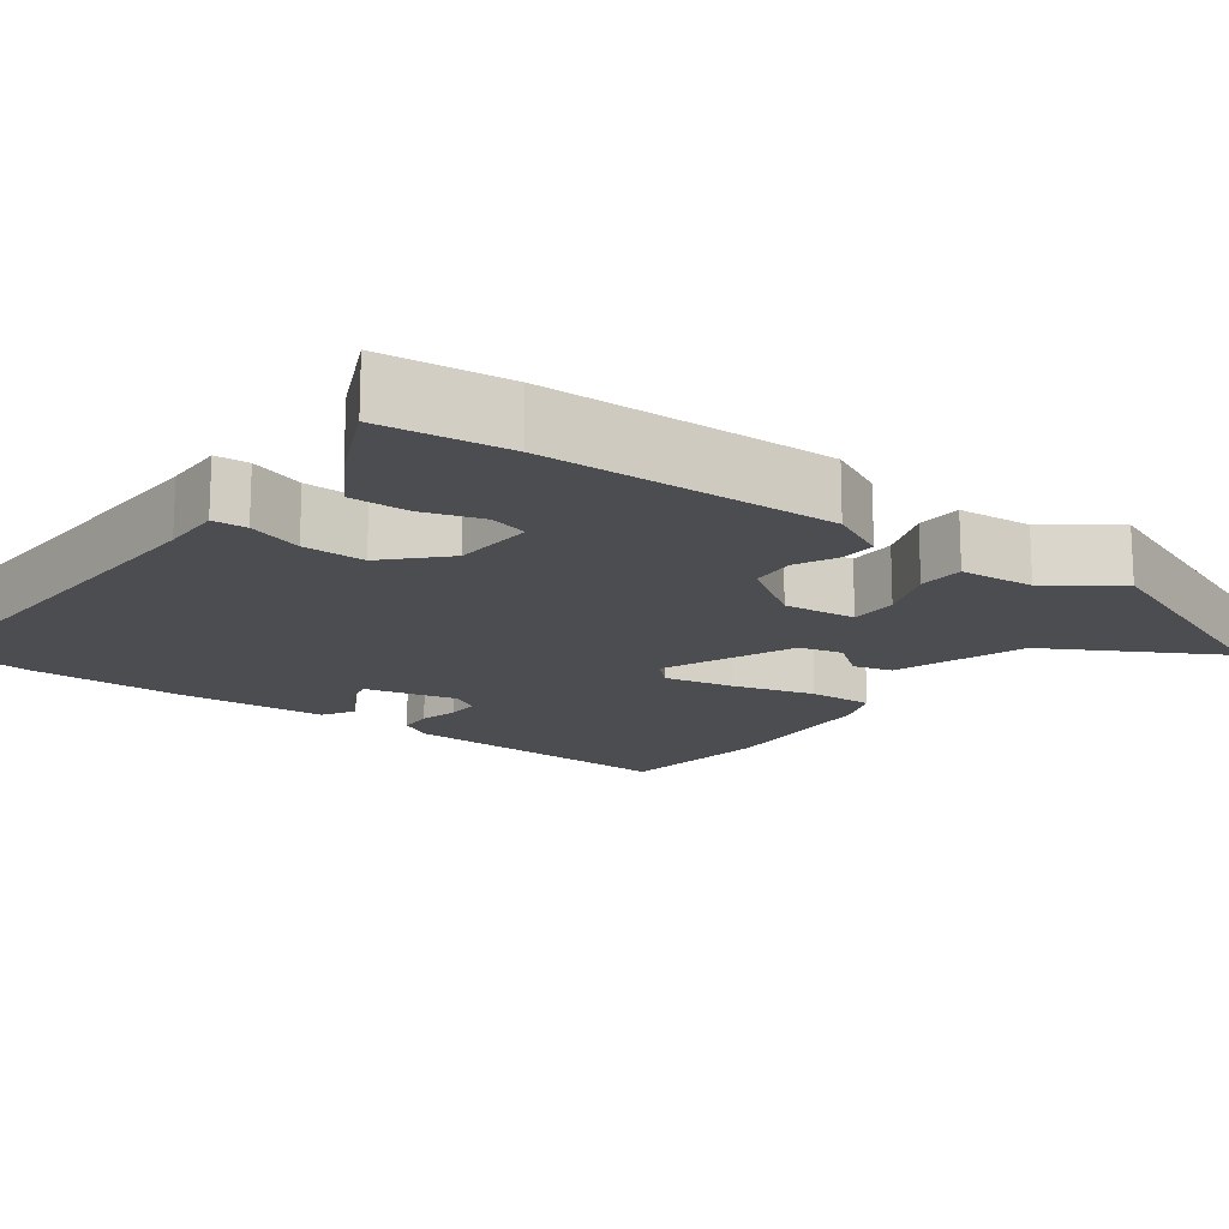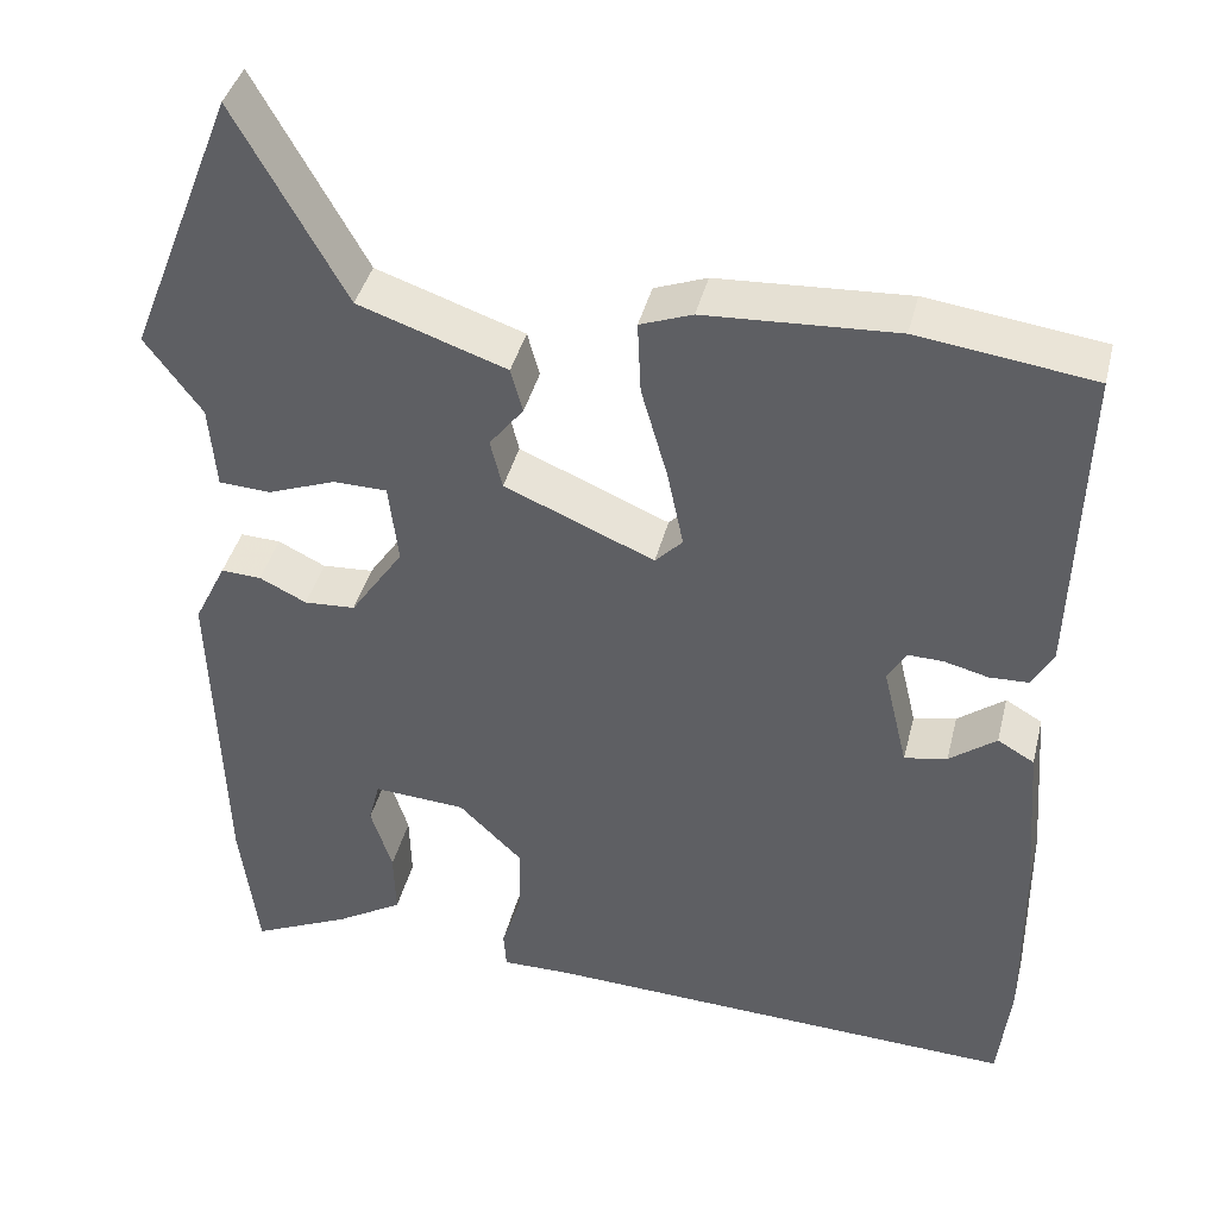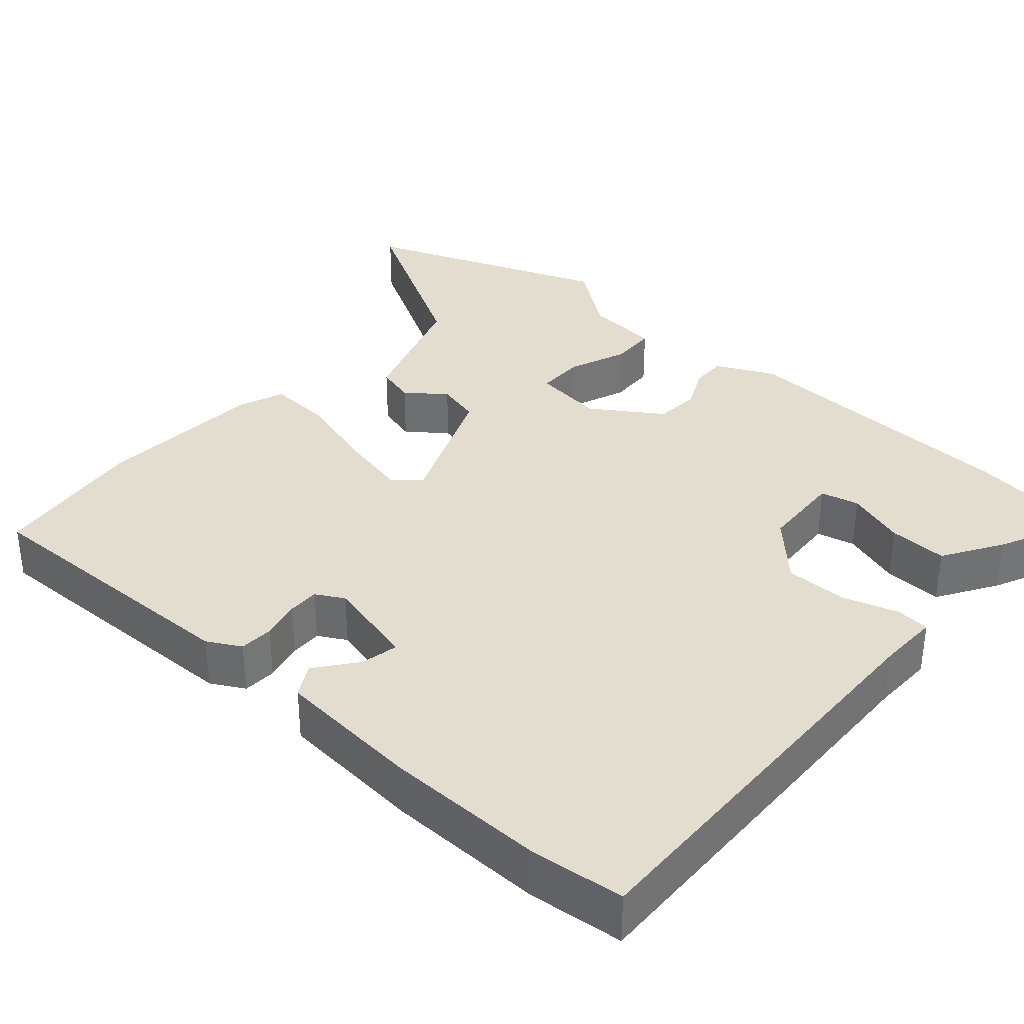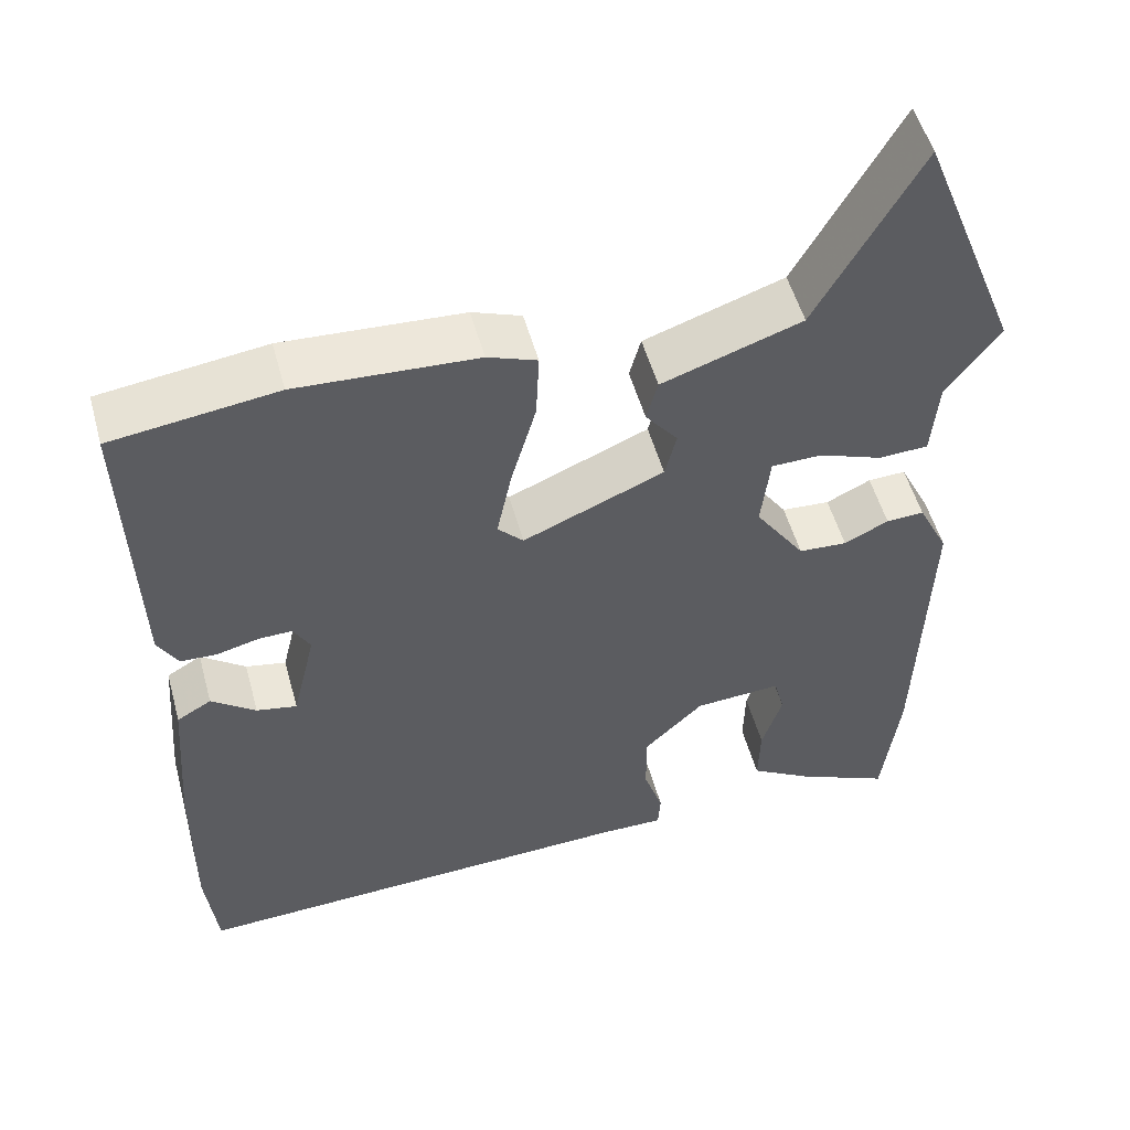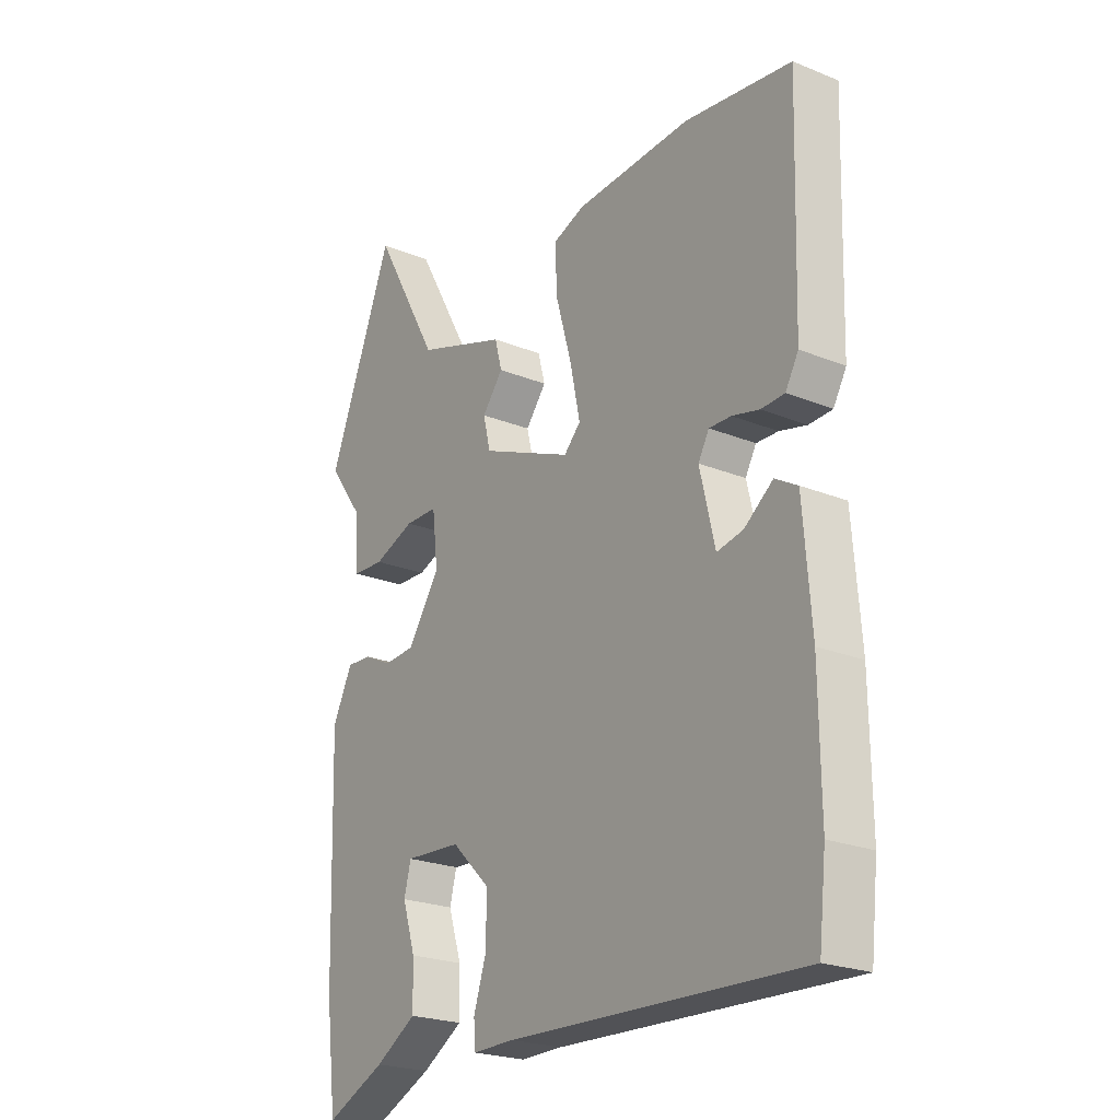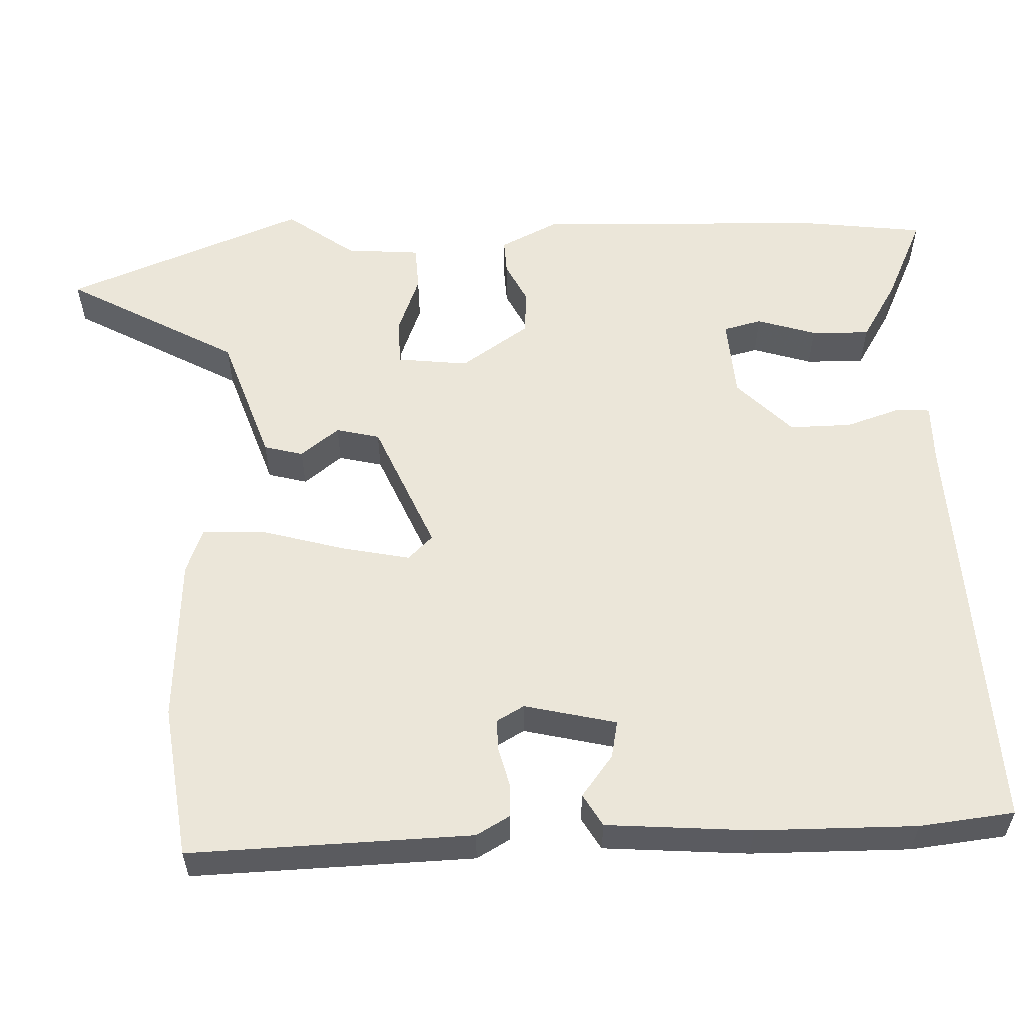
<metadata>
{"format":"obj","ext":"obj","renderer":"f3d","projection":"perspective","resolution":1024,"background":"white","views":[{"elev":-16.1,"azim":-126.5,"up":"+Y"},{"elev":40.8,"azim":13.8,"up":"+Z"},{"elev":35.0,"azim":132.0,"up":"+Y"},{"elev":52.6,"azim":164.7,"up":"+Z"},{"elev":-23.0,"azim":55.3,"up":"+Z"},{"elev":56.5,"azim":87.8,"up":"+Y"}]}
</metadata>
<code>
v 0.506 0.07 -0.445
v 0.492 0.07 -0.571
v -0.07 0.07 -0.549
v -0.15 0.07 -0.55
v -0.153 0.07 -0.505
v -0.129 0.07 -0.432
v -0.128 0.07 -0.349
v -0.202 0.07 -0.277
v -0.31 0.07 -0.27
v -0.323 0.07 -0.321
v -0.298 0.07 -0.4
v -0.296 0.07 -0.478
v -0.375 0.07 -0.526
v -0.49 0.07 -0.579
v -0.511 0.07 -0.411
v -0.523 0.07 -0.025
v -0.485 0.07 0.052
v -0.438 0.07 0.05
v -0.383 0.07 0.023
v -0.323 0.07 0.027
v -0.261 0.07 0.118
v -0.272 0.07 0.213
v -0.335 0.07 0.214
v -0.414 0.07 0.184
v -0.475 0.07 0.187
v -0.483 0.07 0.286
v -0.549 0.07 0.376
v -0.423 0.07 0.695
v -0.295 0.07 0.466
v -0.122 0.07 0.407
v -0.108 0.07 0.355
v -0.148 0.07 0.304
v -0.134 0.07 0.246
v 0.041 0.07 0.172
v 0.073 0.07 0.205
v 0.054 0.07 0.296
v 0.023 0.07 0.405
v 0.019 0.07 0.49
v 0.08 0.07 0.513
v 0.303 0.07 0.526
v 0.508 0.07 0.499
v 0.497 0.07 0.124
v 0.472 0.07 0.08
v 0.427 0.07 0.078
v 0.375 0.07 0.091
v 0.333 0.07 0.092
v 0.312 0.07 0.055
v 0.341 0.07 -0.067
v 0.391 0.07 -0.057
v 0.446 0.07 -0.015
v 0.489 0.07 -0.04
v 0.504 0.07 -0.233
v 0.506 0 -0.445
v 0.492 0 -0.571
v -0.07 0 -0.549
v -0.15 0 -0.55
v -0.153 0 -0.505
v -0.129 0 -0.432
v -0.128 0 -0.349
v -0.202 0 -0.277
v -0.31 0 -0.27
v -0.323 0 -0.321
v -0.298 0 -0.4
v -0.296 0 -0.478
v -0.375 0 -0.526
v -0.49 0 -0.579
v -0.511 0 -0.411
v -0.523 0 -0.025
v -0.485 0 0.052
v -0.438 0 0.05
v -0.383 0 0.023
v -0.323 0 0.027
v -0.261 0 0.118
v -0.272 0 0.213
v -0.335 0 0.214
v -0.414 0 0.184
v -0.475 0 0.187
v -0.483 0 0.286
v -0.549 0 0.376
v -0.423 0 0.695
v -0.295 0 0.466
v -0.122 0 0.407
v -0.108 0 0.355
v -0.148 0 0.304
v -0.134 0 0.246
v 0.041 0 0.172
v 0.073 0 0.205
v 0.054 0 0.296
v 0.023 0 0.405
v 0.019 0 0.49
v 0.08 0 0.513
v 0.303 0 0.526
v 0.508 0 0.499
v 0.497 0 0.124
v 0.472 0 0.08
v 0.427 0 0.078
v 0.375 0 0.091
v 0.333 0 0.092
v 0.312 0 0.055
v 0.341 0 -0.067
v 0.391 0 -0.057
v 0.446 0 -0.015
v 0.489 0 -0.04
v 0.504 0 -0.233
f 49 50 51 52
f 48 49 52 1
f 42 43 44 45
f 42 45 46
f 41 42 46
f 40 41 46 47
f 36 37 38 39
f 35 36 39 40
f 29 30 31 32
f 29 32 33
f 26 27 28 29
f 26 29 33
f 23 24 25 26
f 22 23 26 33
f 21 22 33 34
f 16 17 18 19
f 16 19 20
f 15 16 20
f 10 11 12 13
f 10 13 14 15
f 3 4 5 6
f 3 6 7
f 48 1 2 3
f 47 48 3 7
f 35 40 47 7
f 15 20 21 34
f 9 10 15
f 9 15 34 35
f 35 7 8
f 8 9 35
f 104 103 102 101
f 53 104 101 100
f 97 96 95 94
f 98 97 94
f 98 94 93
f 99 98 93 92
f 91 90 89 88
f 92 91 88 87
f 84 83 82 81
f 85 84 81
f 81 80 79 78
f 85 81 78
f 78 77 76 75
f 85 78 75 74
f 86 85 74 73
f 71 70 69 68
f 72 71 68
f 72 68 67
f 65 64 63 62
f 67 66 65 62
f 58 57 56 55
f 59 58 55
f 55 54 53 100
f 59 55 100 99
f 59 99 92 87
f 86 73 72 67
f 67 62 61
f 87 86 67 61
f 60 59 87
f 87 61 60
f 1 53 54 2
f 2 54 55 3
f 3 55 56 4
f 4 56 57 5
f 5 57 58 6
f 6 58 59 7
f 7 59 60 8
f 8 60 61 9
f 9 61 62 10
f 10 62 63 11
f 11 63 64 12
f 12 64 65 13
f 13 65 66 14
f 14 66 67 15
f 15 67 68 16
f 16 68 69 17
f 17 69 70 18
f 18 70 71 19
f 19 71 72 20
f 20 72 73 21
f 21 73 74 22
f 22 74 75 23
f 23 75 76 24
f 24 76 77 25
f 25 77 78 26
f 26 78 79 27
f 27 79 80 28
f 28 80 81 29
f 29 81 82 30
f 30 82 83 31
f 31 83 84 32
f 32 84 85 33
f 33 85 86 34
f 34 86 87 35
f 35 87 88 36
f 36 88 89 37
f 37 89 90 38
f 38 90 91 39
f 39 91 92 40
f 40 92 93 41
f 41 93 94 42
f 42 94 95 43
f 43 95 96 44
f 44 96 97 45
f 45 97 98 46
f 46 98 99 47
f 47 99 100 48
f 48 100 101 49
f 49 101 102 50
f 50 102 103 51
f 51 103 104 52
f 52 104 53 1

</code>
